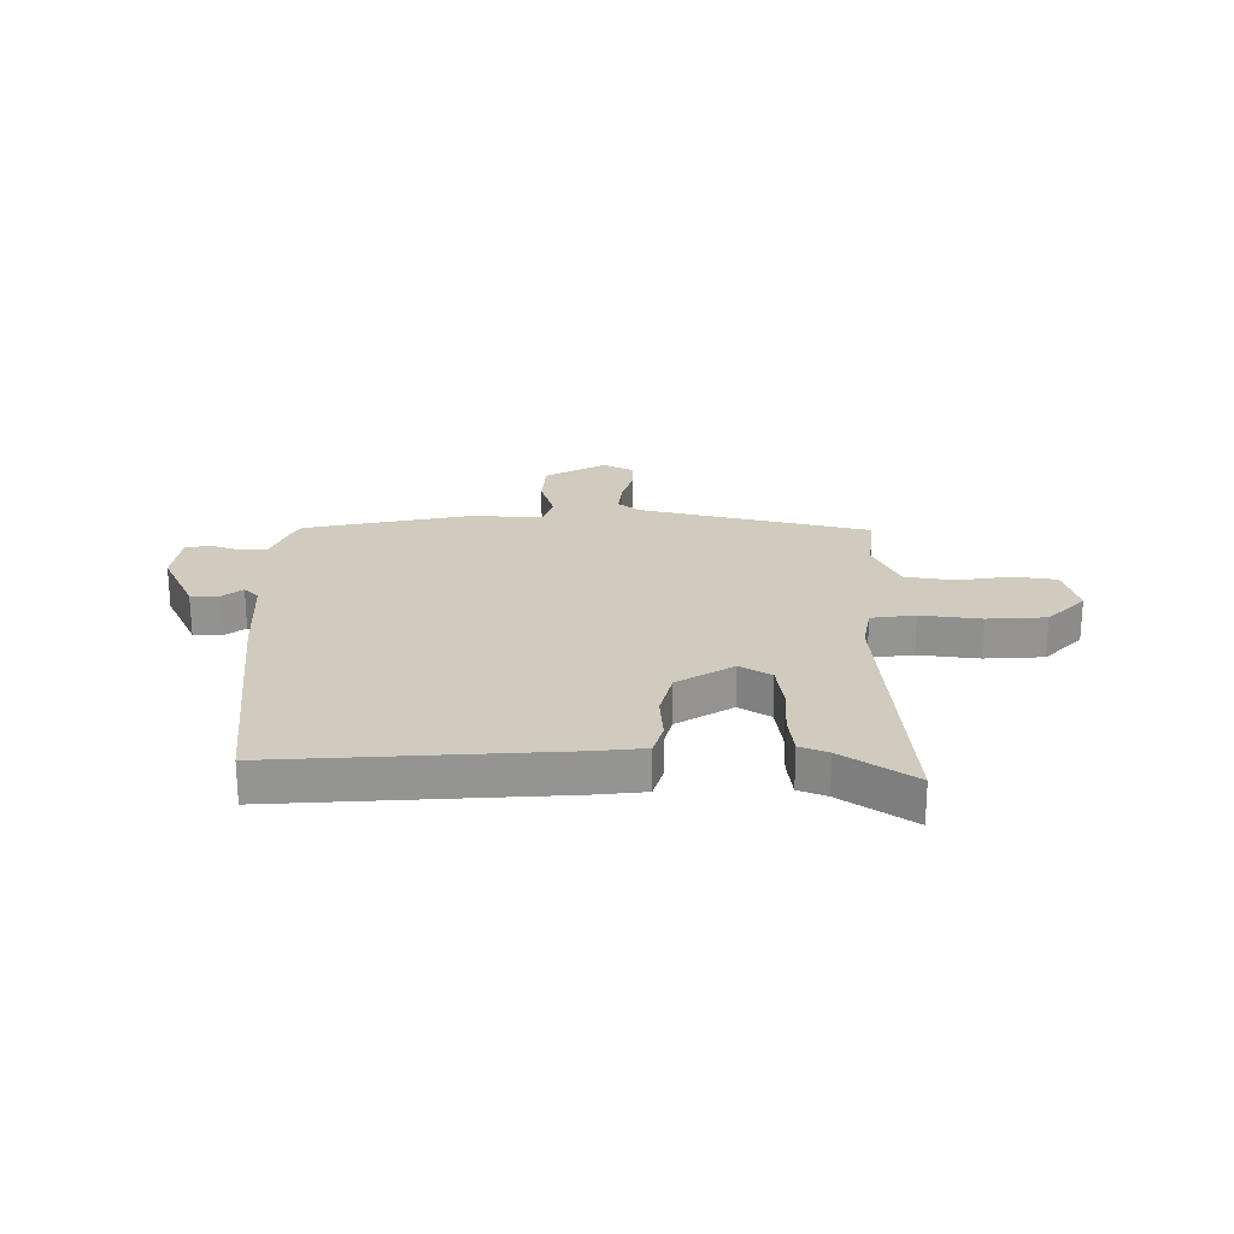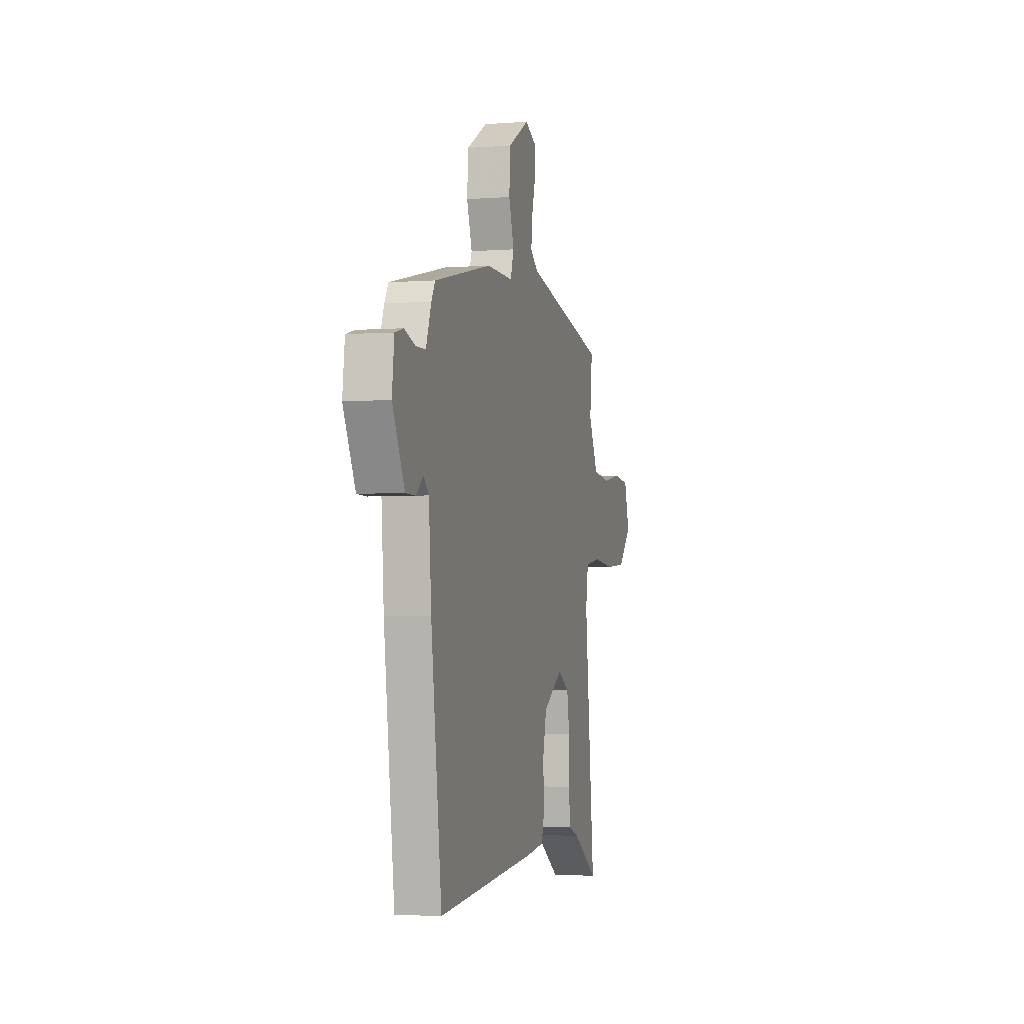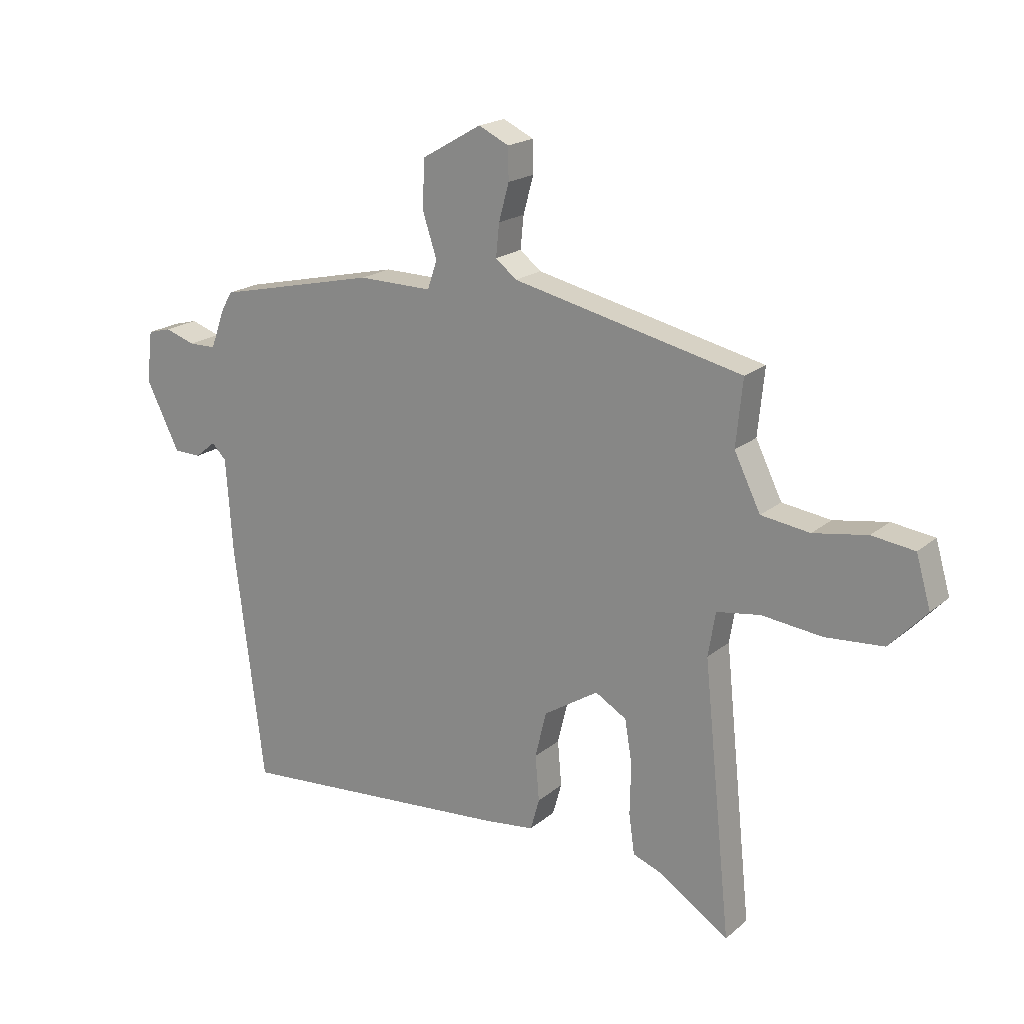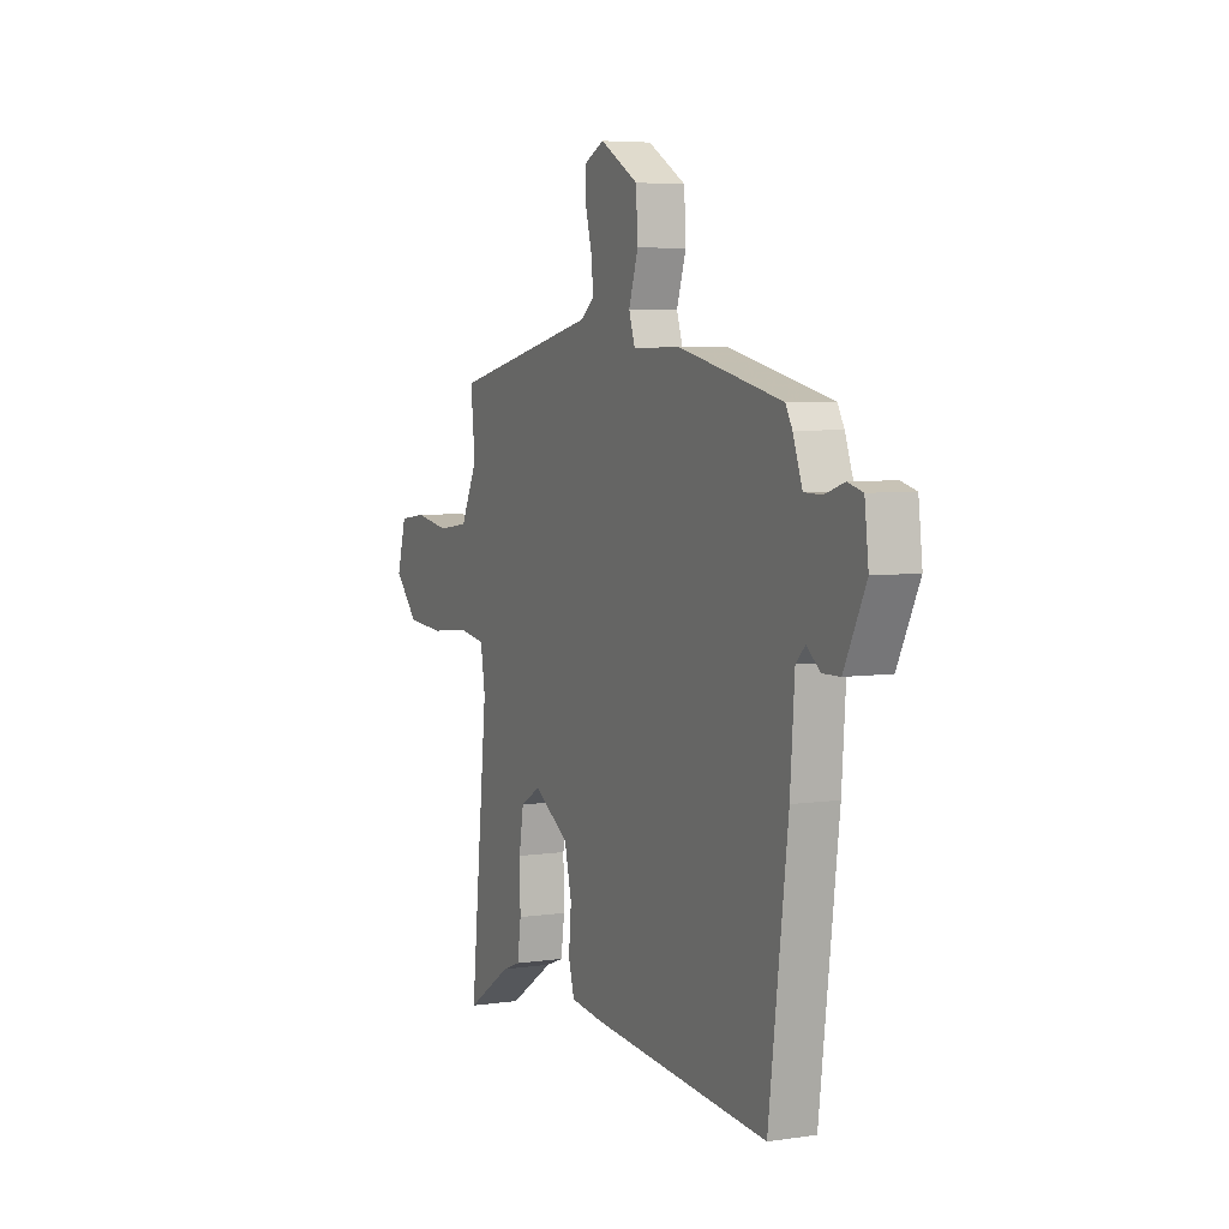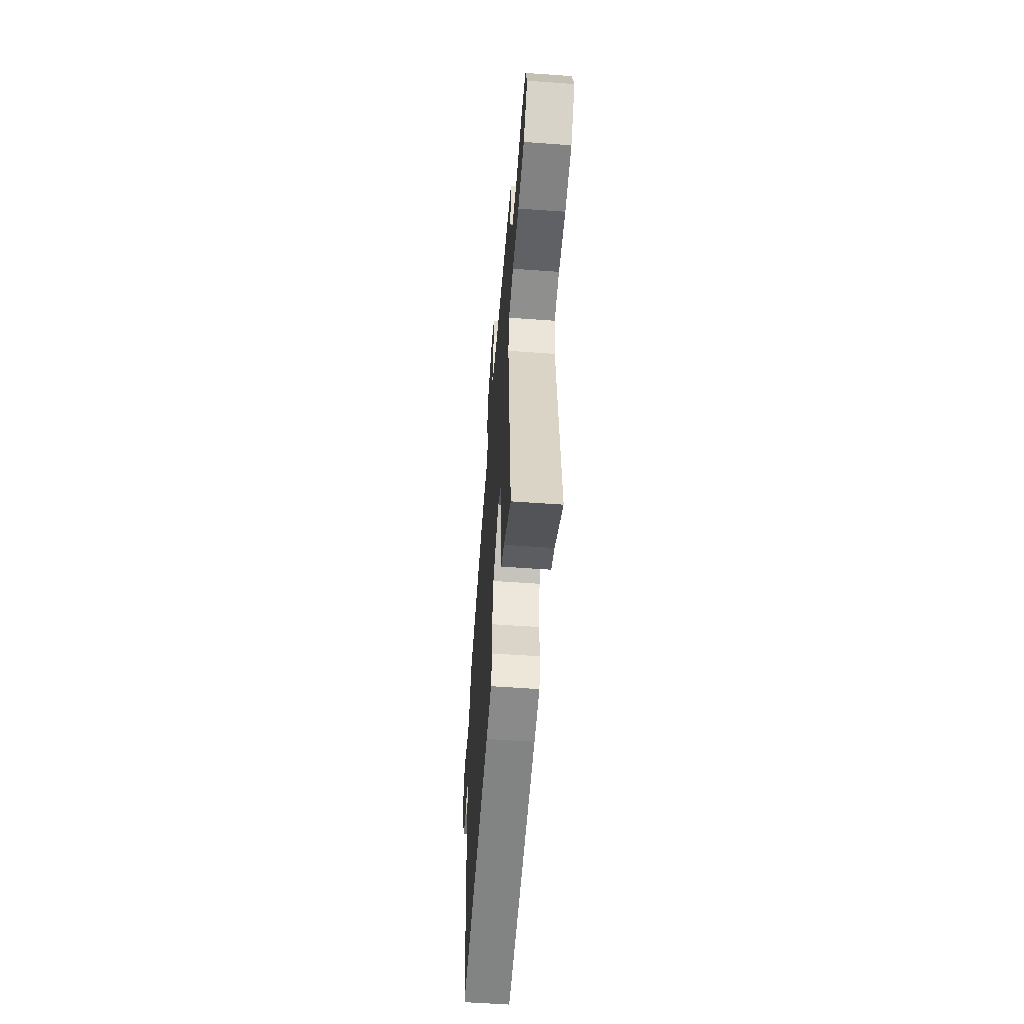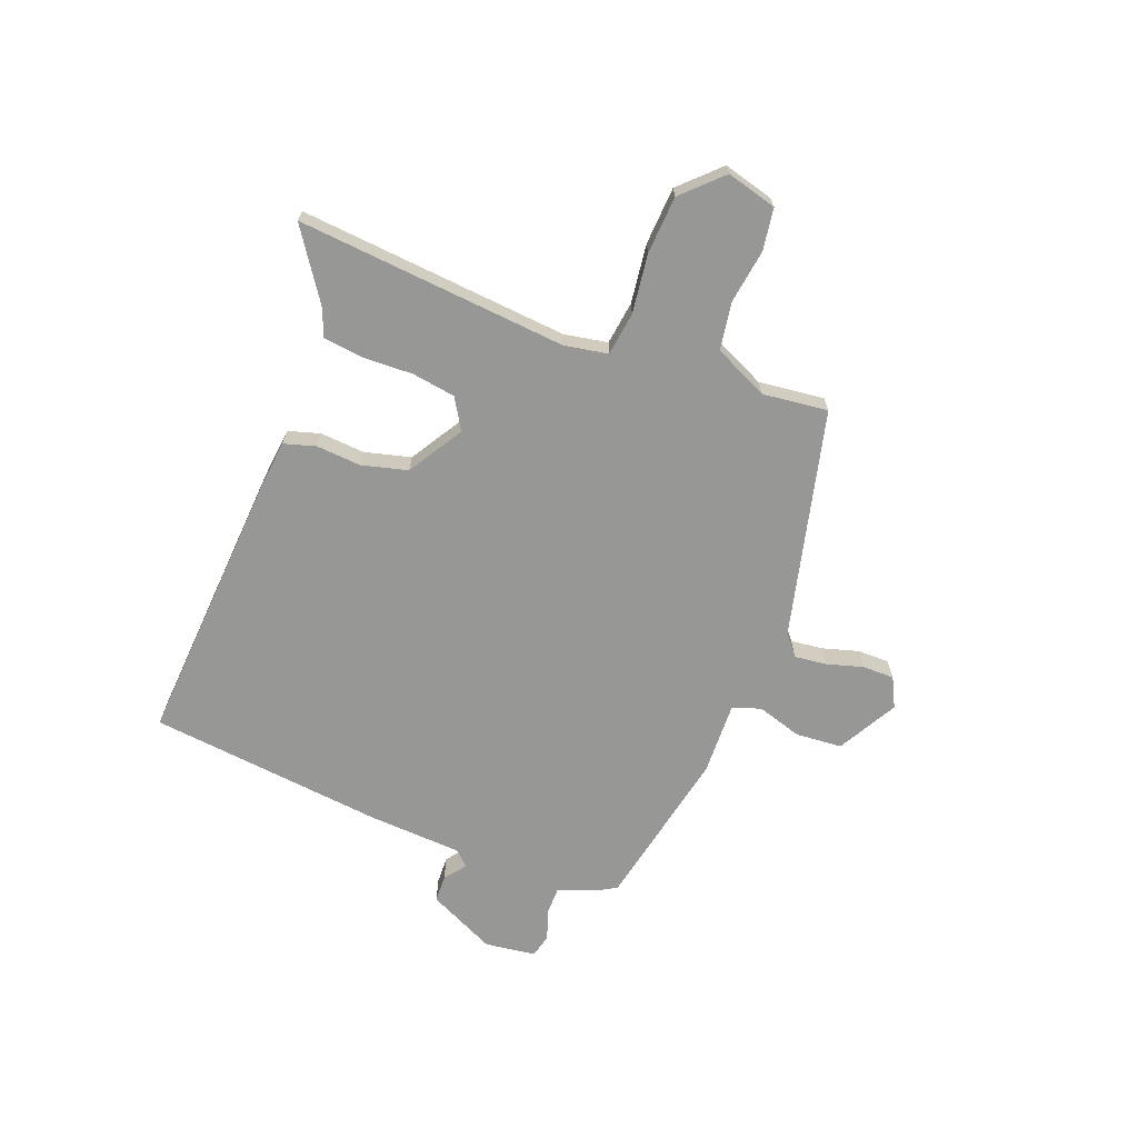
<metadata>
{"format":"obj","ext":"obj","renderer":"f3d","projection":"perspective","resolution":1024,"background":"white","views":[{"elev":23.4,"azim":-178.8,"up":"+Y"},{"elev":-2.9,"azim":104.8,"up":"+Z"},{"elev":19.3,"azim":-146.3,"up":"+Z"},{"elev":5.5,"azim":65.4,"up":"+Z"},{"elev":-56.3,"azim":-94.3,"up":"+Z"},{"elev":-68.1,"azim":-110.1,"up":"+Y"}]}
</metadata>
<code>
v 0.465 0.07 -0.493
v -0.032 0.07 -0.453
v -0.121 0.07 -0.442
v -0.137 0.07 -0.385
v -0.13 0.07 -0.304
v -0.15 0.07 -0.221
v -0.248 0.07 -0.159
v -0.304 0.07 -0.192
v -0.317 0.07 -0.27
v -0.315 0.07 -0.361
v -0.325 0.07 -0.432
v -0.375 0.07 -0.451
v -0.502 0.07 -0.534
v -0.452 0.07 -0.048
v -0.465 0.07 0.031
v -0.543 0.07 0.043
v -0.65 0.07 0.031
v -0.754 0.07 0.039
v -0.82 0.07 0.109
v -0.794 0.07 0.199
v -0.718 0.07 0.209
v -0.622 0.07 0.193
v -0.535 0.07 0.205
v -0.488 0.07 0.301
v -0.5 0.07 0.419
v -0.09 0.07 0.511
v -0.052 0.07 0.541
v -0.058 0.07 0.599
v -0.076 0.07 0.665
v -0.075 0.07 0.722
v -0.021 0.07 0.748
v 0.085 0.07 0.687
v 0.09 0.07 0.603
v 0.064 0.07 0.523
v 0.081 0.07 0.472
v 0.213 0.07 0.474
v 0.501 0.07 0.409
v 0.52 0.07 0.376
v 0.546 0.07 0.305
v 0.595 0.07 0.304
v 0.649 0.07 0.322
v 0.691 0.07 0.311
v 0.702 0.07 0.219
v 0.642 0.07 0.098
v 0.593 0.07 0.097
v 0.556 0.07 0.127
v 0.53 0.07 0.101
v 0.518 0.07 -0.068
v 0.465 0 -0.493
v -0.032 0 -0.453
v -0.121 0 -0.442
v -0.137 0 -0.385
v -0.13 0 -0.304
v -0.15 0 -0.221
v -0.248 0 -0.159
v -0.304 0 -0.192
v -0.317 0 -0.27
v -0.315 0 -0.361
v -0.325 0 -0.432
v -0.375 0 -0.451
v -0.502 0 -0.534
v -0.452 0 -0.048
v -0.465 0 0.031
v -0.543 0 0.043
v -0.65 0 0.031
v -0.754 0 0.039
v -0.82 0 0.109
v -0.794 0 0.199
v -0.718 0 0.209
v -0.622 0 0.193
v -0.535 0 0.205
v -0.488 0 0.301
v -0.5 0 0.419
v -0.09 0 0.511
v -0.052 0 0.541
v -0.058 0 0.599
v -0.076 0 0.665
v -0.075 0 0.722
v -0.021 0 0.748
v 0.085 0 0.687
v 0.09 0 0.603
v 0.064 0 0.523
v 0.081 0 0.472
v 0.213 0 0.474
v 0.501 0 0.409
v 0.52 0 0.376
v 0.546 0 0.305
v 0.595 0 0.304
v 0.649 0 0.322
v 0.691 0 0.311
v 0.702 0 0.219
v 0.642 0 0.098
v 0.593 0 0.097
v 0.556 0 0.127
v 0.53 0 0.101
v 0.518 0 -0.068
f 3 4 5
f 2 3 5
f 1 2 5
f 48 1 5
f 47 48 5
f 46 47 5 6
f 44 45 46
f 43 44 46
f 42 43 46
f 41 42 46
f 40 41 46
f 46 6 7
f 40 46 7
f 39 40 7
f 38 39 7
f 37 38 7
f 36 37 7
f 35 36 7
f 34 35 7 8
f 32 33 34
f 31 32 34
f 30 31 34
f 29 30 34
f 28 29 34
f 27 28 34
f 26 27 34 8
f 24 25 26 8
f 23 24 8 9
f 20 21 22
f 19 20 22
f 18 19 22
f 17 18 22
f 16 17 22
f 15 16 22 23
f 12 13 14
f 12 14 15
f 11 12 15
f 10 11 15
f 9 10 15
f 9 15 23
f 53 52 51
f 53 51 50
f 53 50 49
f 53 49 96
f 53 96 95
f 54 53 95 94
f 94 93 92
f 94 92 91
f 94 91 90
f 94 90 89
f 94 89 88
f 55 54 94
f 55 94 88
f 55 88 87
f 55 87 86
f 55 86 85
f 55 85 84
f 55 84 83
f 56 55 83 82
f 82 81 80
f 82 80 79
f 82 79 78
f 82 78 77
f 82 77 76
f 82 76 75
f 56 82 75 74
f 56 74 73 72
f 57 56 72 71
f 70 69 68
f 70 68 67
f 70 67 66
f 70 66 65
f 70 65 64
f 71 70 64 63
f 62 61 60
f 63 62 60
f 63 60 59
f 63 59 58
f 63 58 57
f 71 63 57
f 1 49 50 2
f 2 50 51 3
f 3 51 52 4
f 4 52 53 5
f 5 53 54 6
f 6 54 55 7
f 7 55 56 8
f 8 56 57 9
f 9 57 58 10
f 10 58 59 11
f 11 59 60 12
f 12 60 61 13
f 13 61 62 14
f 14 62 63 15
f 15 63 64 16
f 16 64 65 17
f 17 65 66 18
f 18 66 67 19
f 19 67 68 20
f 20 68 69 21
f 21 69 70 22
f 22 70 71 23
f 23 71 72 24
f 24 72 73 25
f 25 73 74 26
f 26 74 75 27
f 27 75 76 28
f 28 76 77 29
f 29 77 78 30
f 30 78 79 31
f 31 79 80 32
f 32 80 81 33
f 33 81 82 34
f 34 82 83 35
f 35 83 84 36
f 36 84 85 37
f 37 85 86 38
f 38 86 87 39
f 39 87 88 40
f 40 88 89 41
f 41 89 90 42
f 42 90 91 43
f 43 91 92 44
f 44 92 93 45
f 45 93 94 46
f 46 94 95 47
f 47 95 96 48
f 48 96 49 1

</code>
